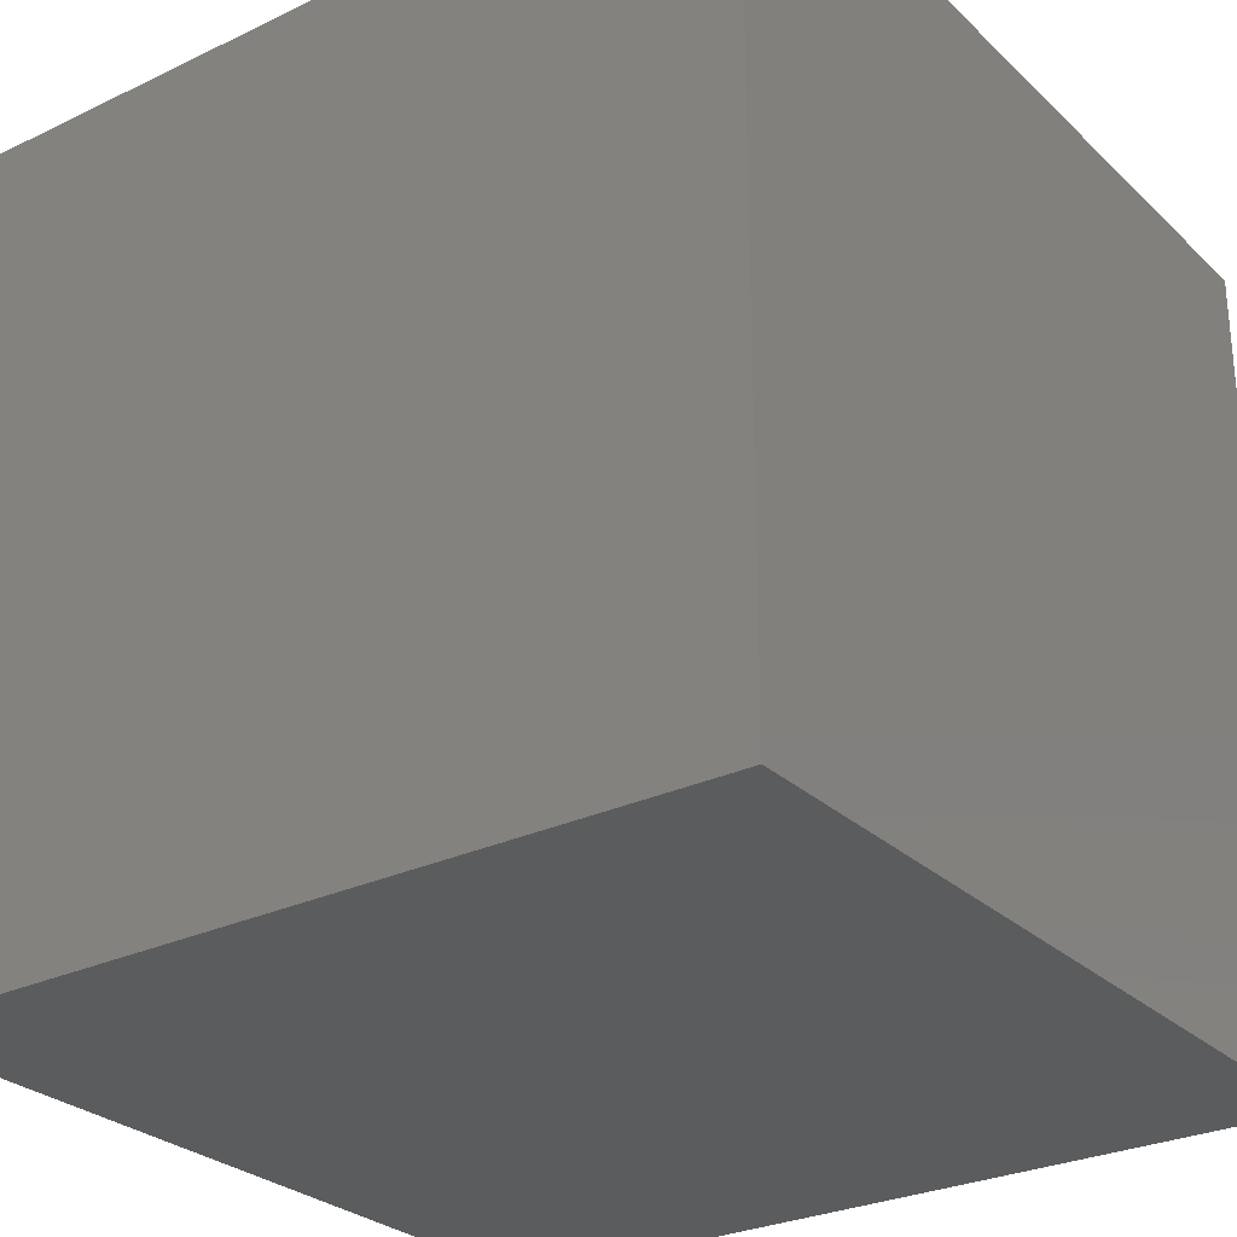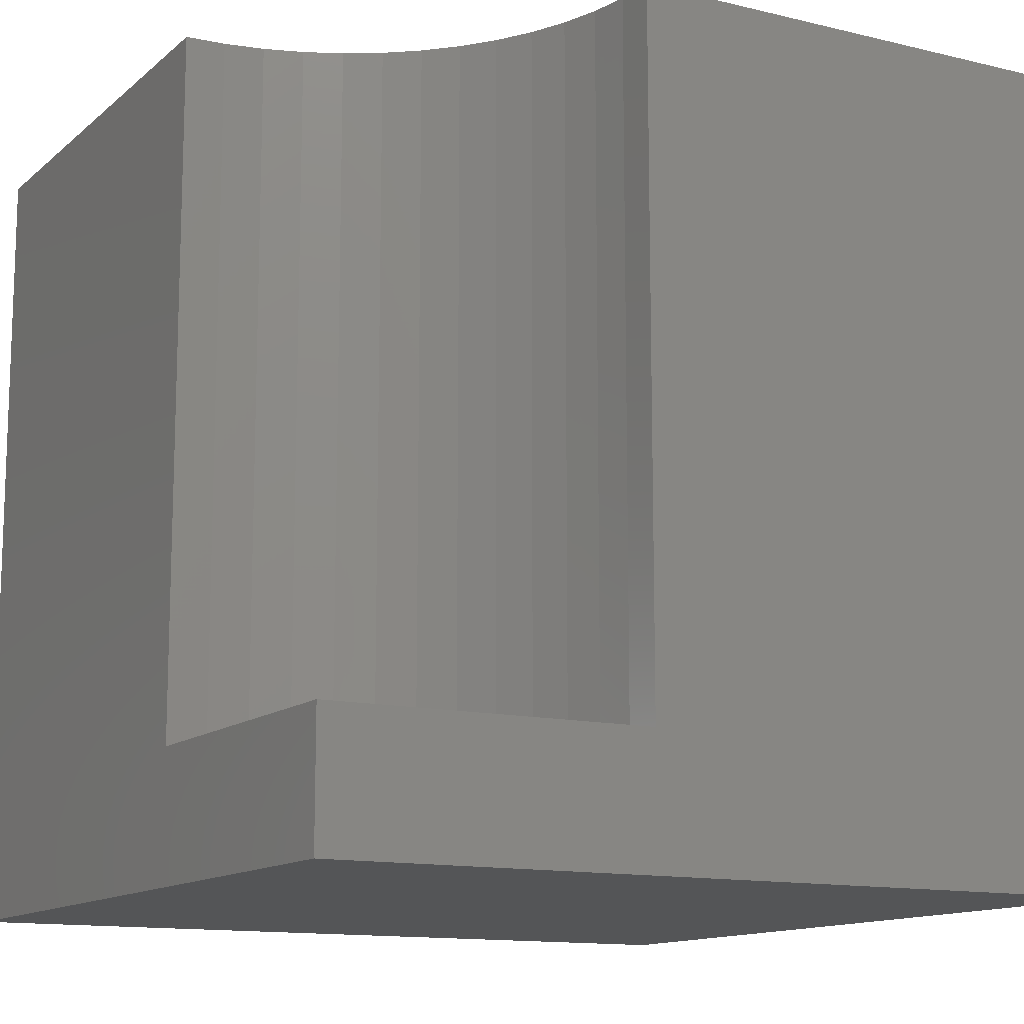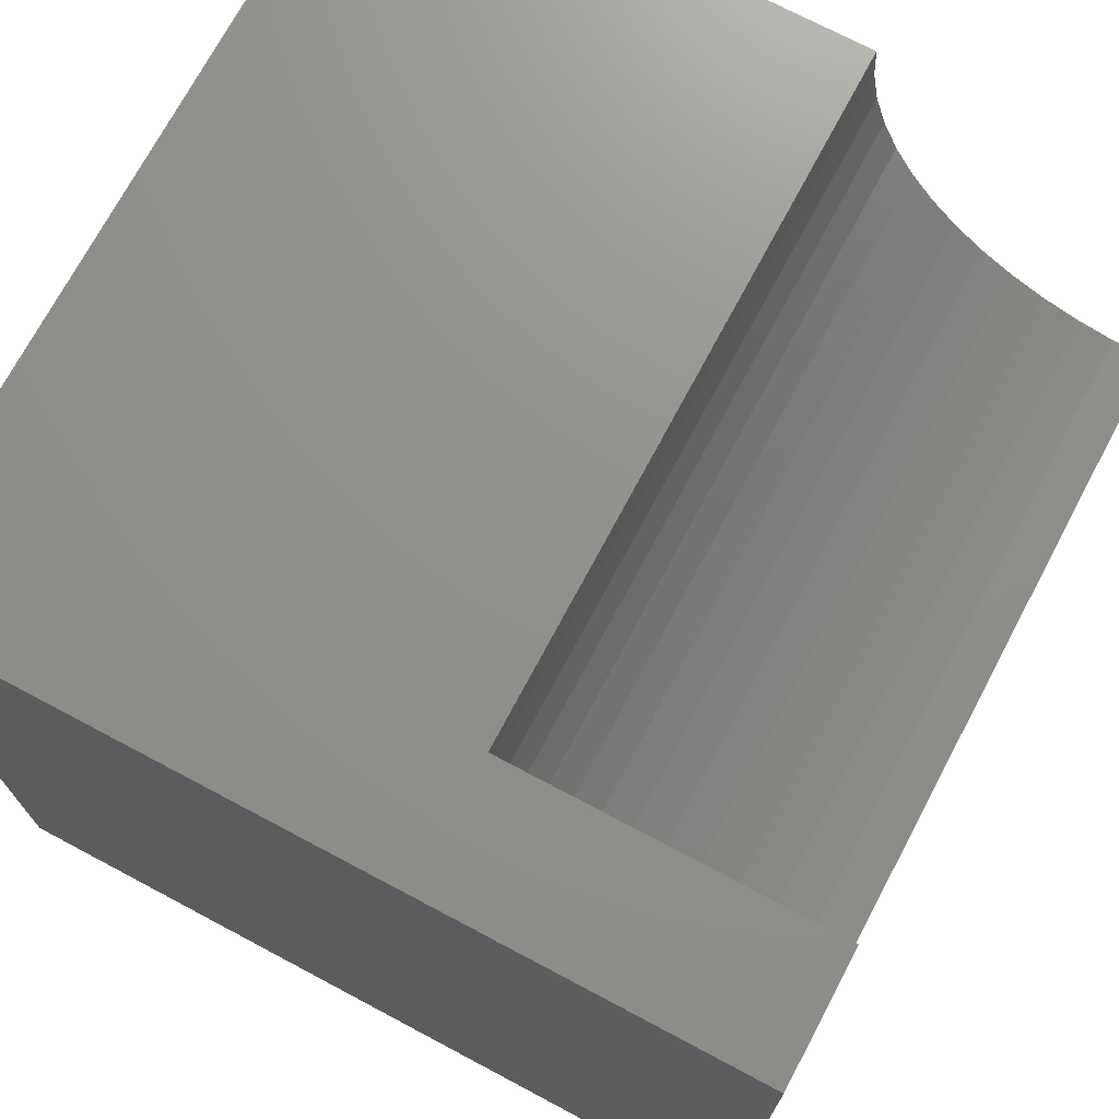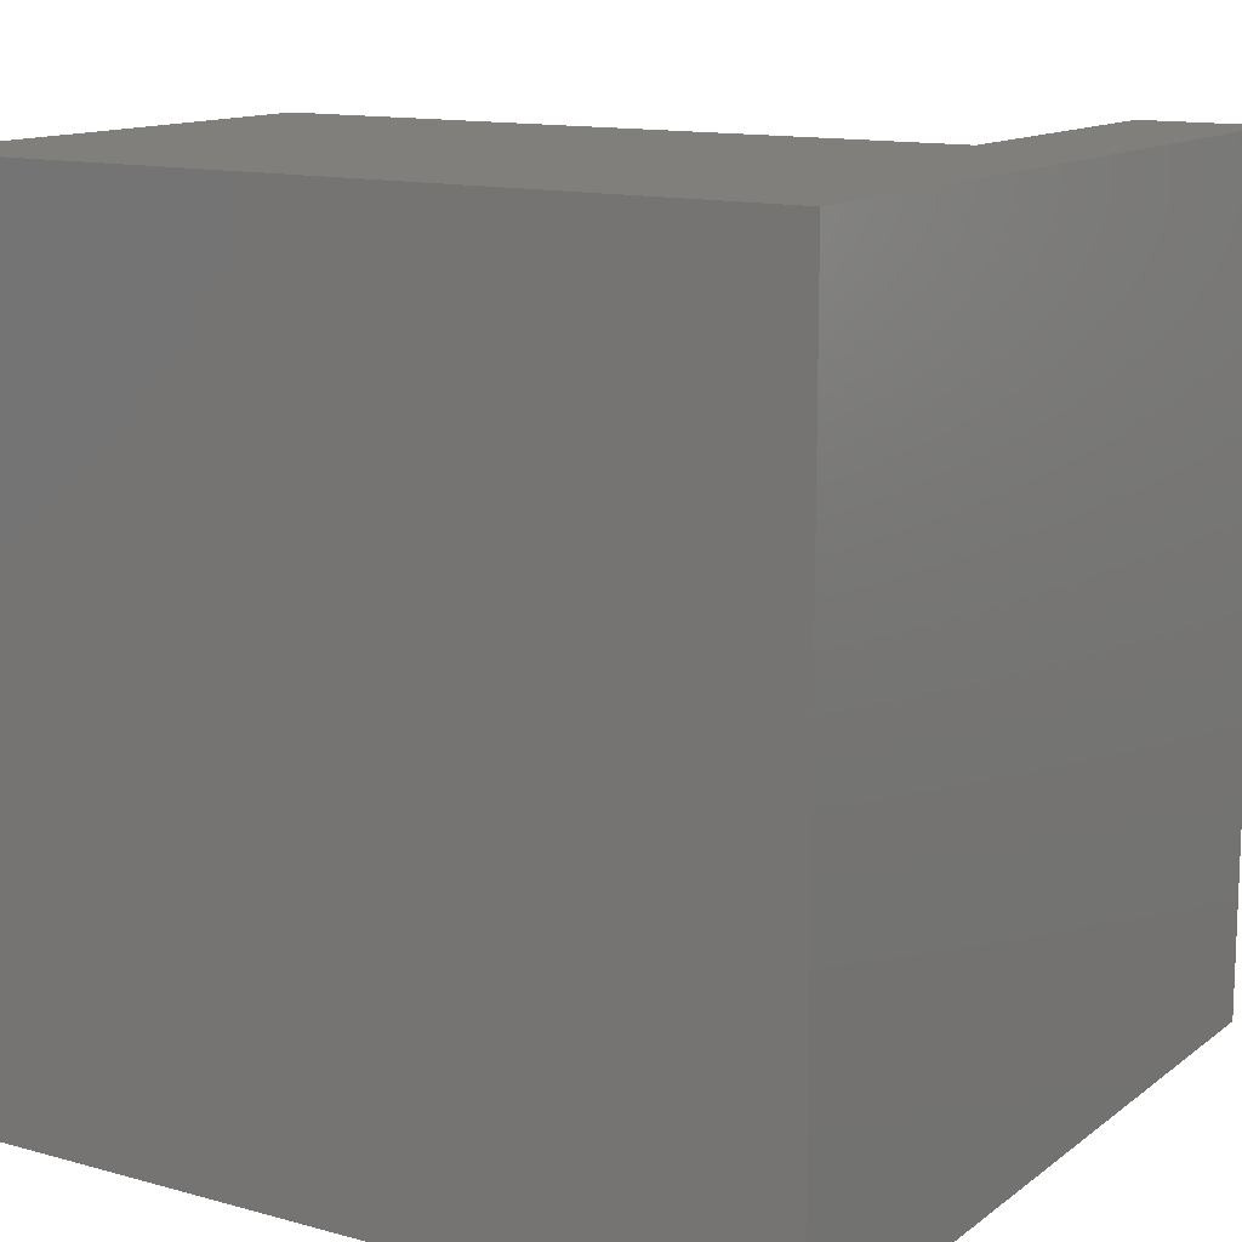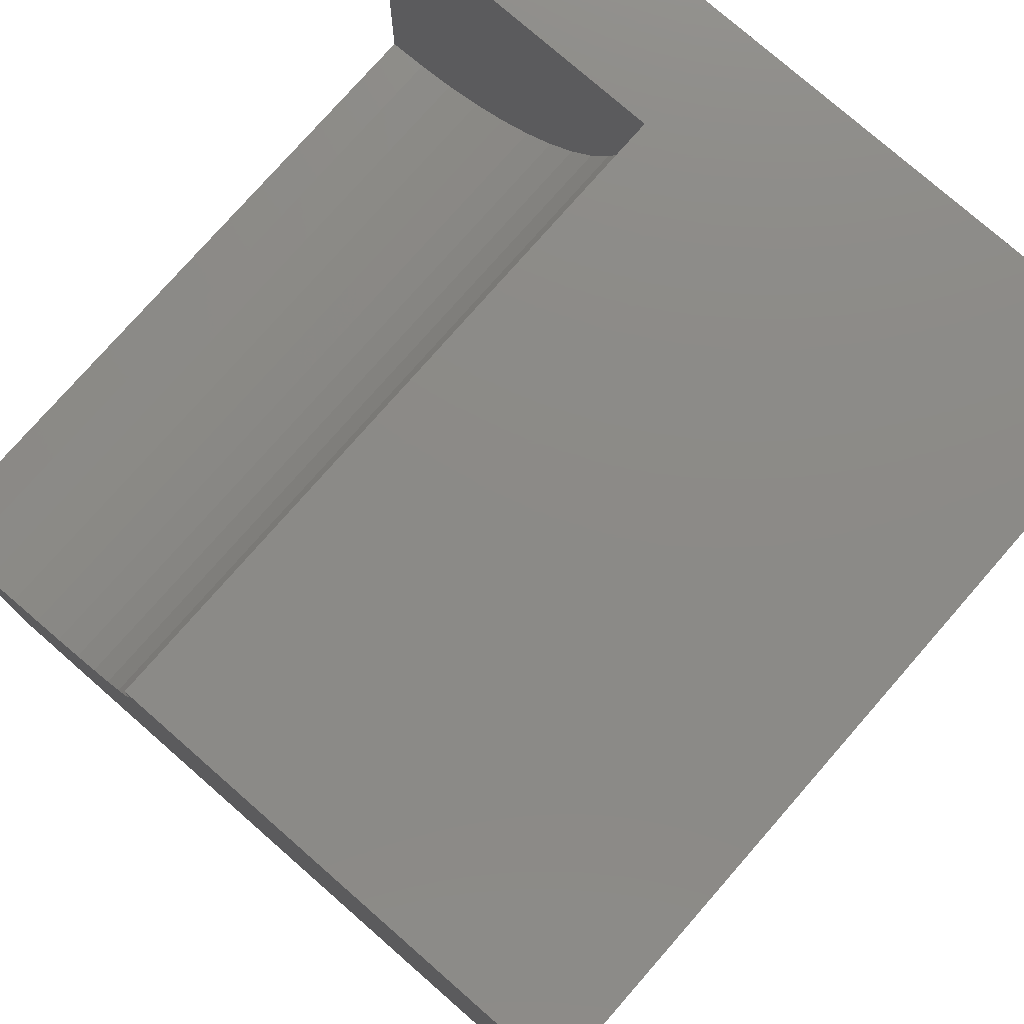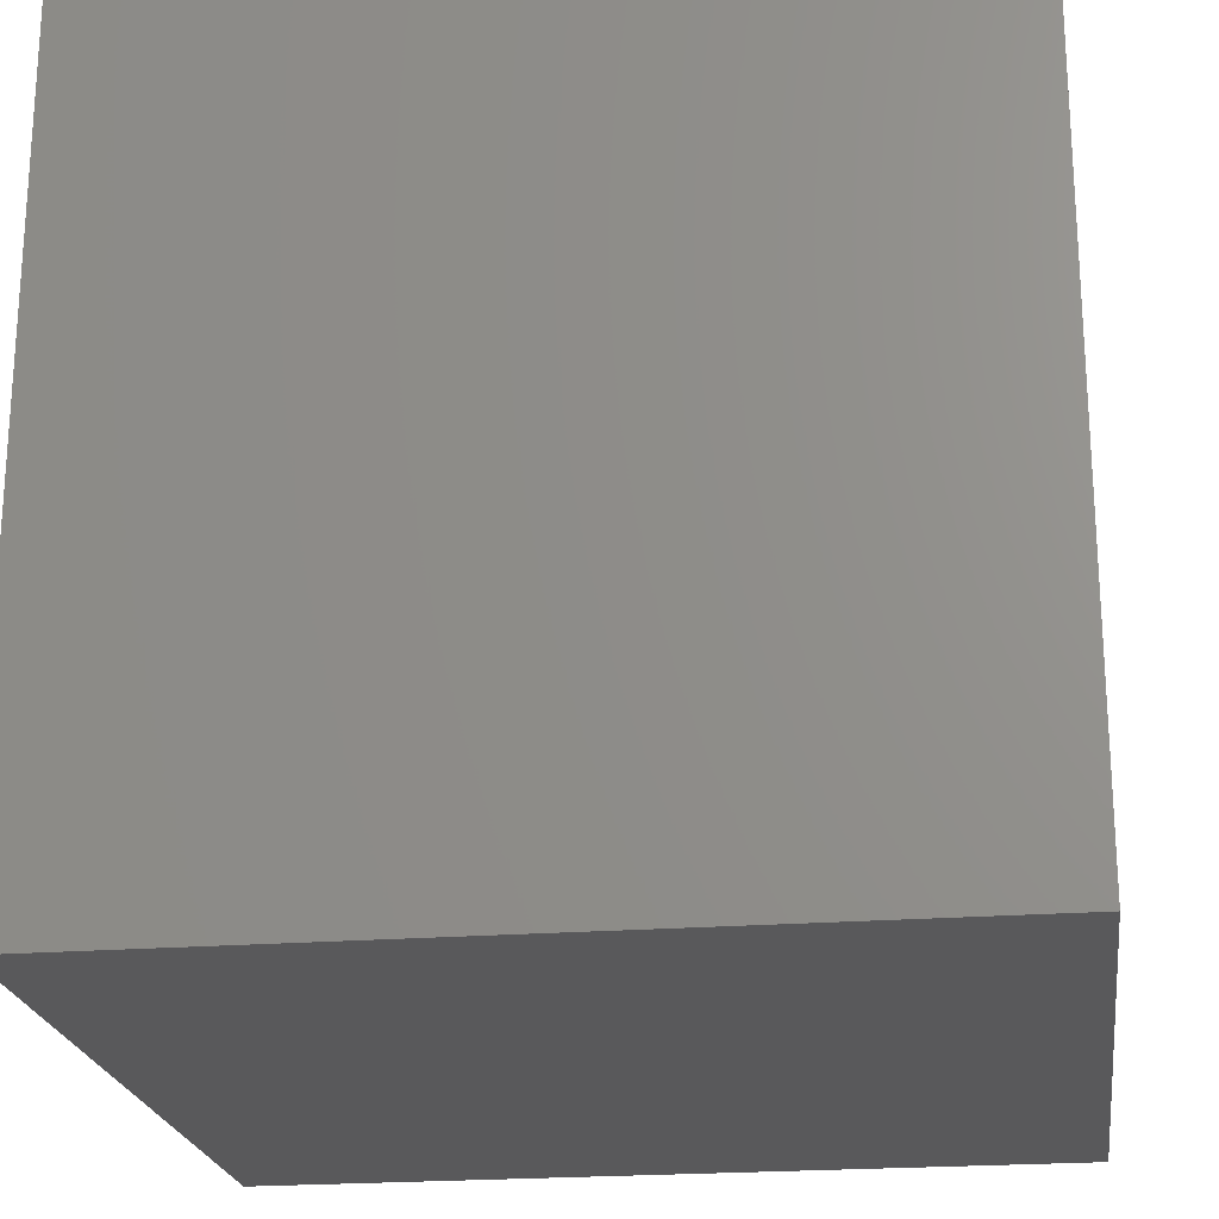
<metadata>
{"format":"stl","ext":"stl","renderer":"f3d","projection":"perspective","resolution":1024,"background":"white","views":[{"elev":-28.0,"azim":125.9,"up":"+Y"},{"elev":-12.8,"azim":-119.2,"up":"+Z"},{"elev":72.3,"azim":-152.0,"up":"+Y"},{"elev":13.1,"azim":122.0,"up":"+Y"},{"elev":77.3,"azim":41.2,"up":"+Y"},{"elev":-22.0,"azim":97.8,"up":"+Y"}]}
</metadata>
<code>
# stl→obj: 38 verts, 68 faces
v 0 10 1.563
v 0 10 0
v 0 6.055 1.563
v 0 0 0
v 0 6.055 10
v 0 0 10
v 0.4755 6.084 10
v 1.833 6.507 10
v 1.399 6.311 10
v 10 0 10
v 3.247 7.759 10
v 2.953 7.384 10
v 0.9441 6.17 10
v 3.493 8.167 10
v 2.616 7.047 10
v 2.241 6.753 10
v 3.945 10 10
v 3.916 9.524 10
v 10 10 10
v 3.83 9.056 10
v 3.689 8.601 10
v 10 10 0
v 10 0 0
v 3.945 10 1.563
v -7.247e-16 6.055 1.563
v -7.247e-16 6.055 10
v 0.4755 6.084 1.563
v 0.9441 6.17 1.563
v 1.399 6.311 1.563
v 1.833 6.507 1.563
v 2.241 6.753 1.563
v 2.616 7.047 1.563
v 2.953 7.384 1.563
v 3.247 7.759 1.563
v 3.493 8.167 1.563
v 3.689 8.601 1.563
v 3.83 9.056 1.563
v 3.916 9.524 1.563
f 1 2 3
f 3 2 4
f 3 4 5
f 5 4 6
f 7 5 6
f 8 9 10
f 11 12 10
f 10 9 6
f 6 9 13
f 6 13 7
f 11 10 14
f 12 15 10
f 10 15 16
f 10 16 8
f 17 18 19
f 19 18 20
f 19 20 10
f 10 20 21
f 10 21 14
f 22 19 23
f 23 19 10
f 2 22 4
f 4 22 23
f 2 1 24
f 17 19 24
f 24 19 22
f 24 22 2
f 23 10 4
f 4 10 6
f 25 26 7
f 25 7 27
f 27 7 13
f 27 13 28
f 28 13 9
f 28 9 29
f 29 9 8
f 29 8 30
f 30 8 16
f 30 16 31
f 31 16 15
f 31 15 32
f 32 15 12
f 32 12 33
f 33 12 11
f 33 11 34
f 34 11 14
f 34 14 35
f 35 14 21
f 35 21 36
f 36 21 20
f 36 20 37
f 37 20 18
f 37 18 38
f 38 18 17
f 38 17 24
f 25 27 1
f 1 27 28
f 1 28 29
f 29 30 1
f 1 30 31
f 1 31 32
f 35 36 1
f 36 37 1
f 1 37 38
f 1 38 24
f 32 33 1
f 1 33 34
f 1 34 35

</code>
